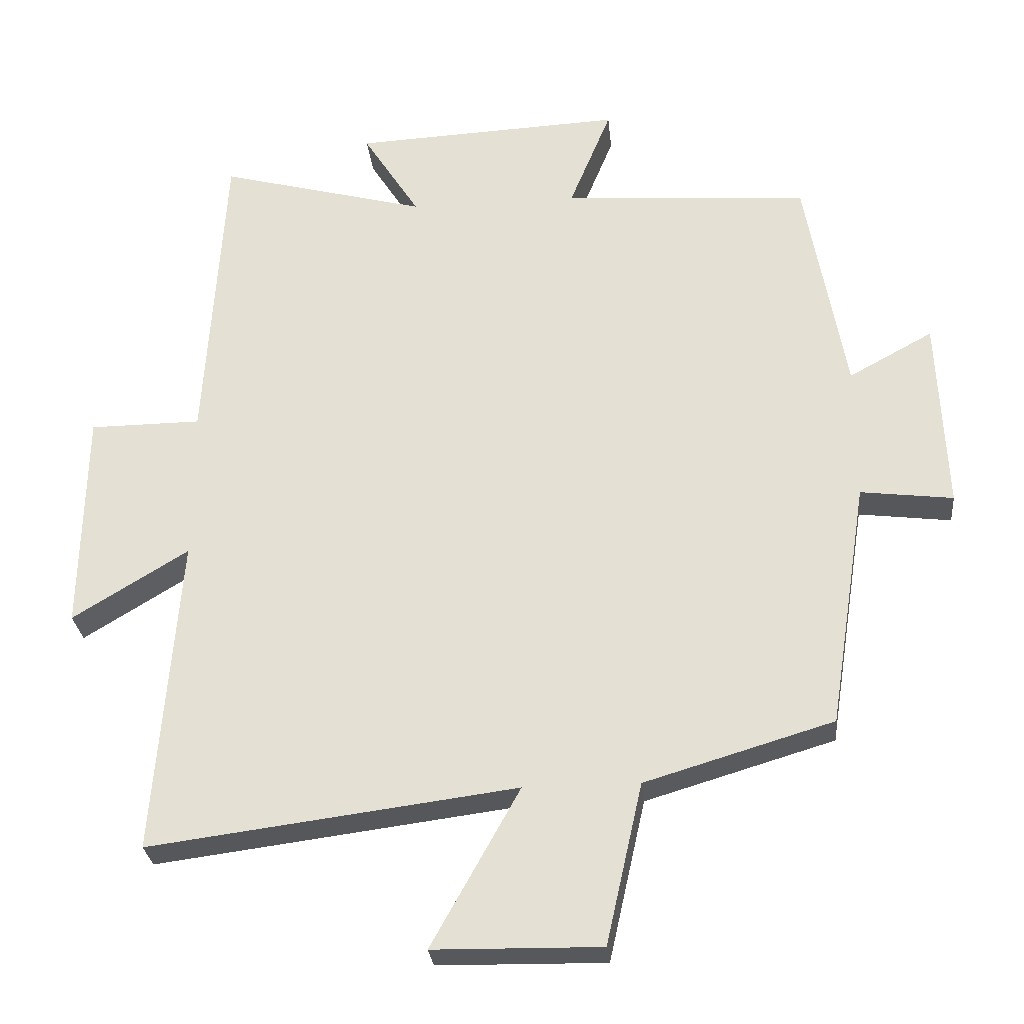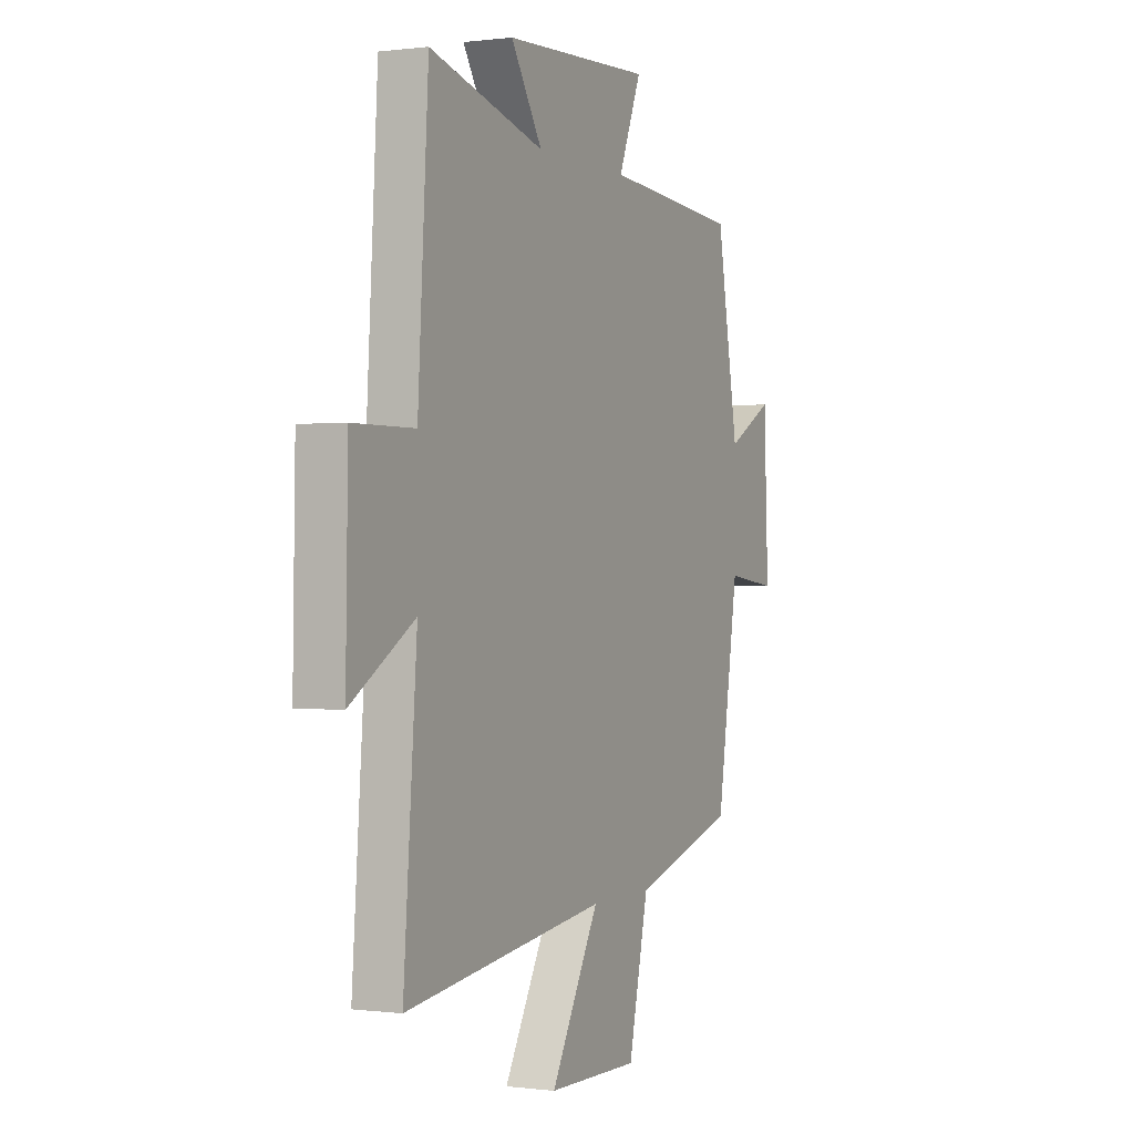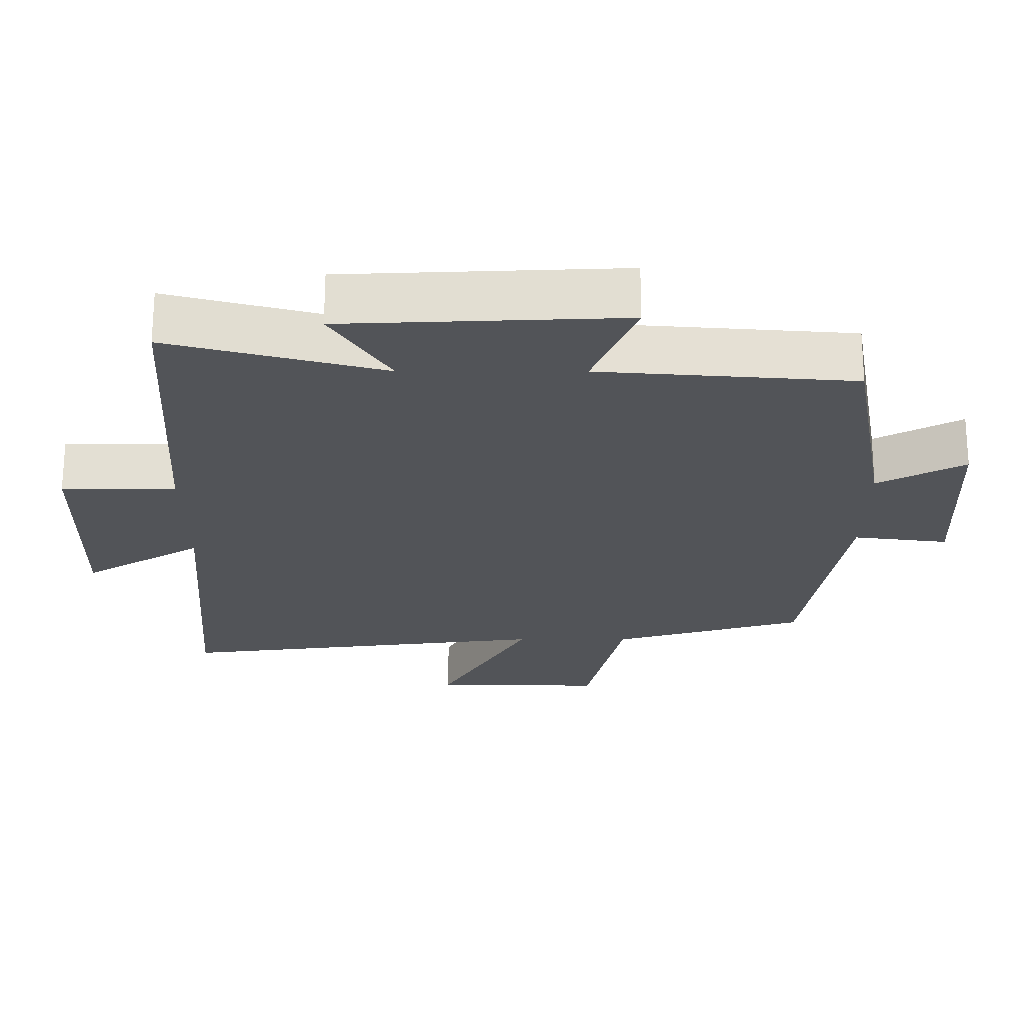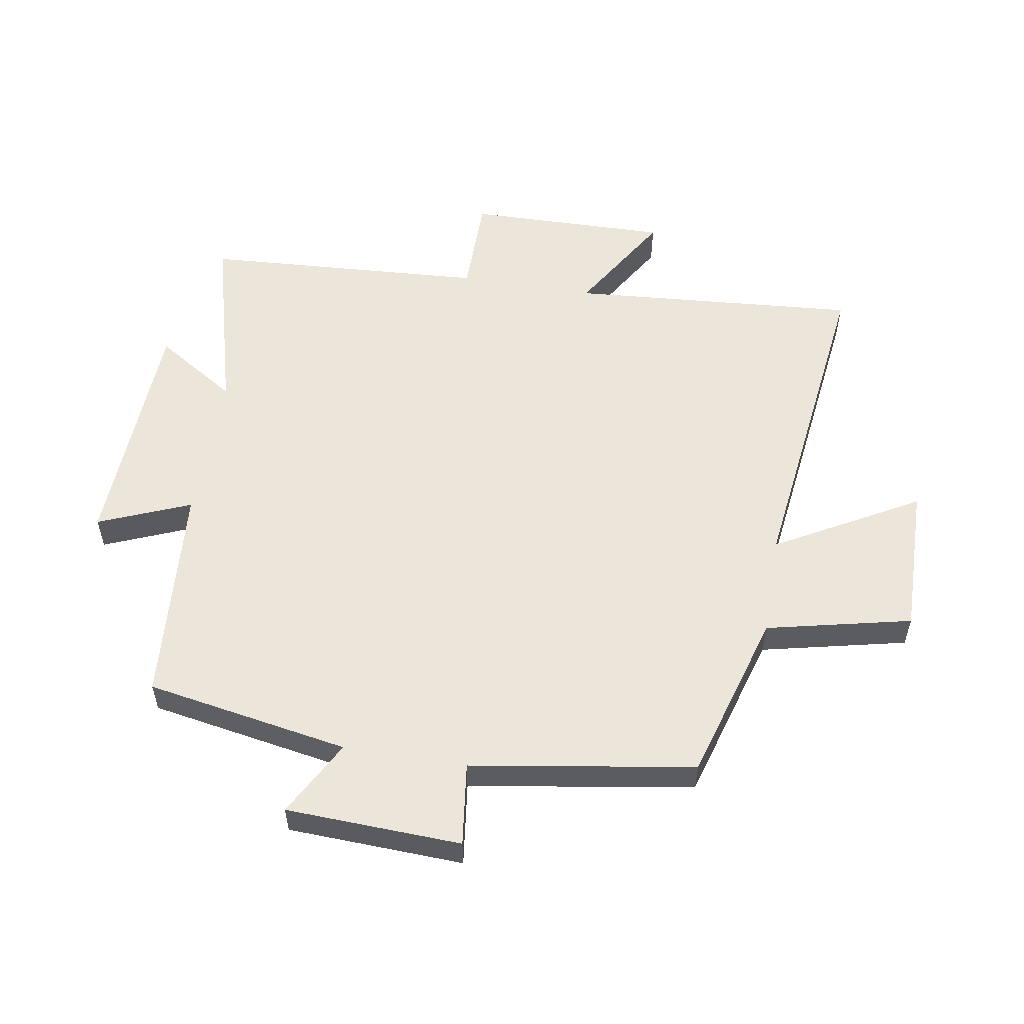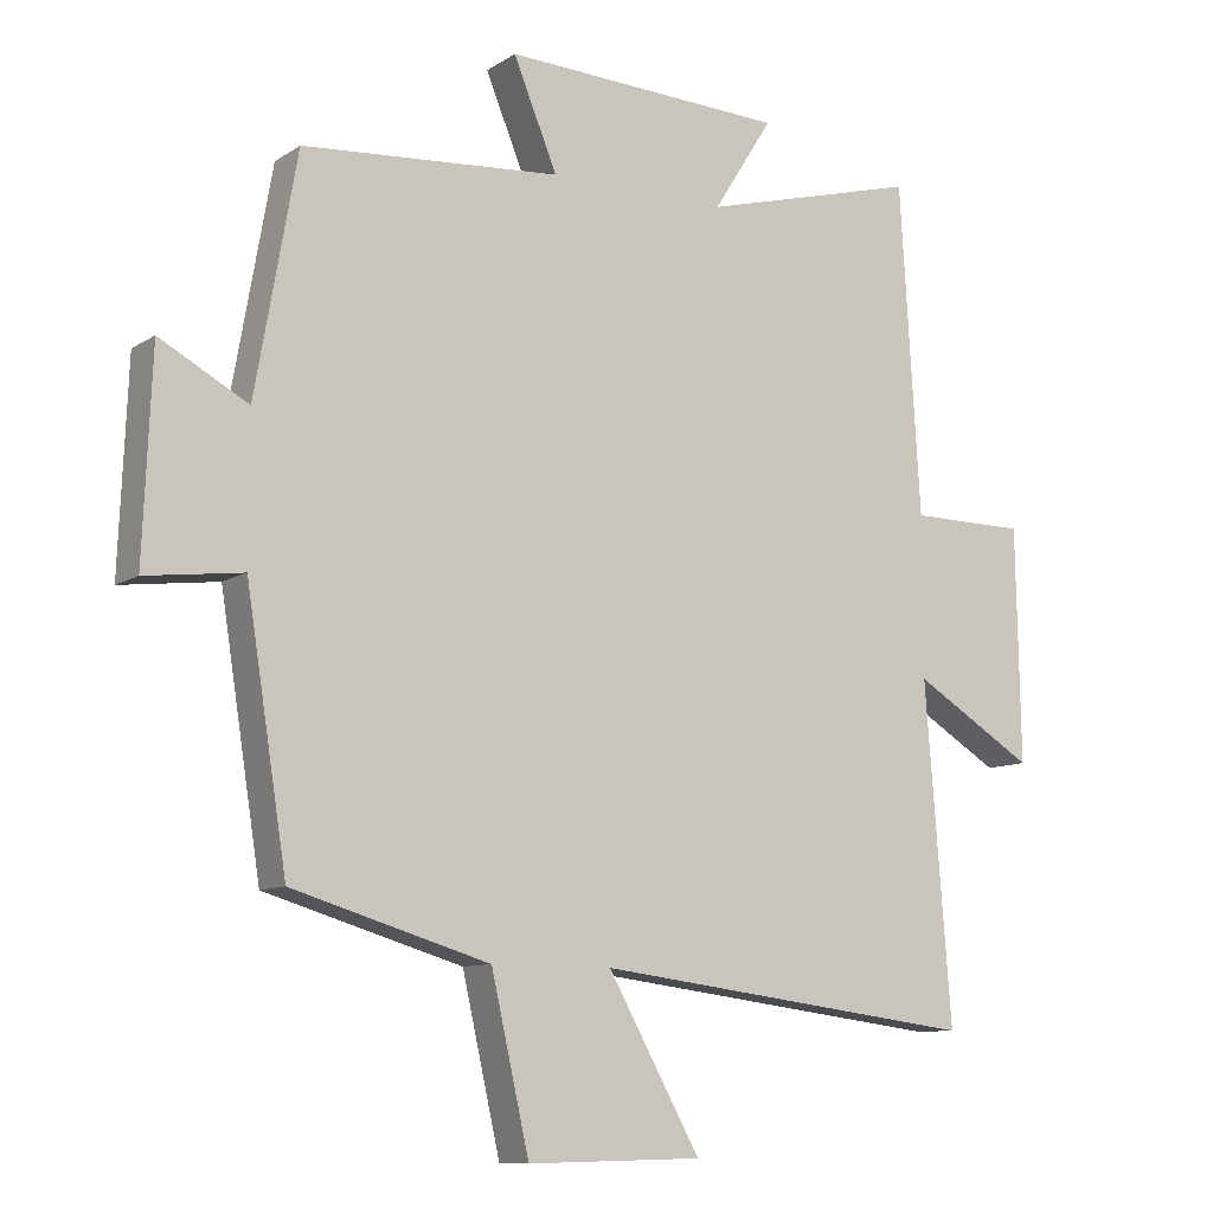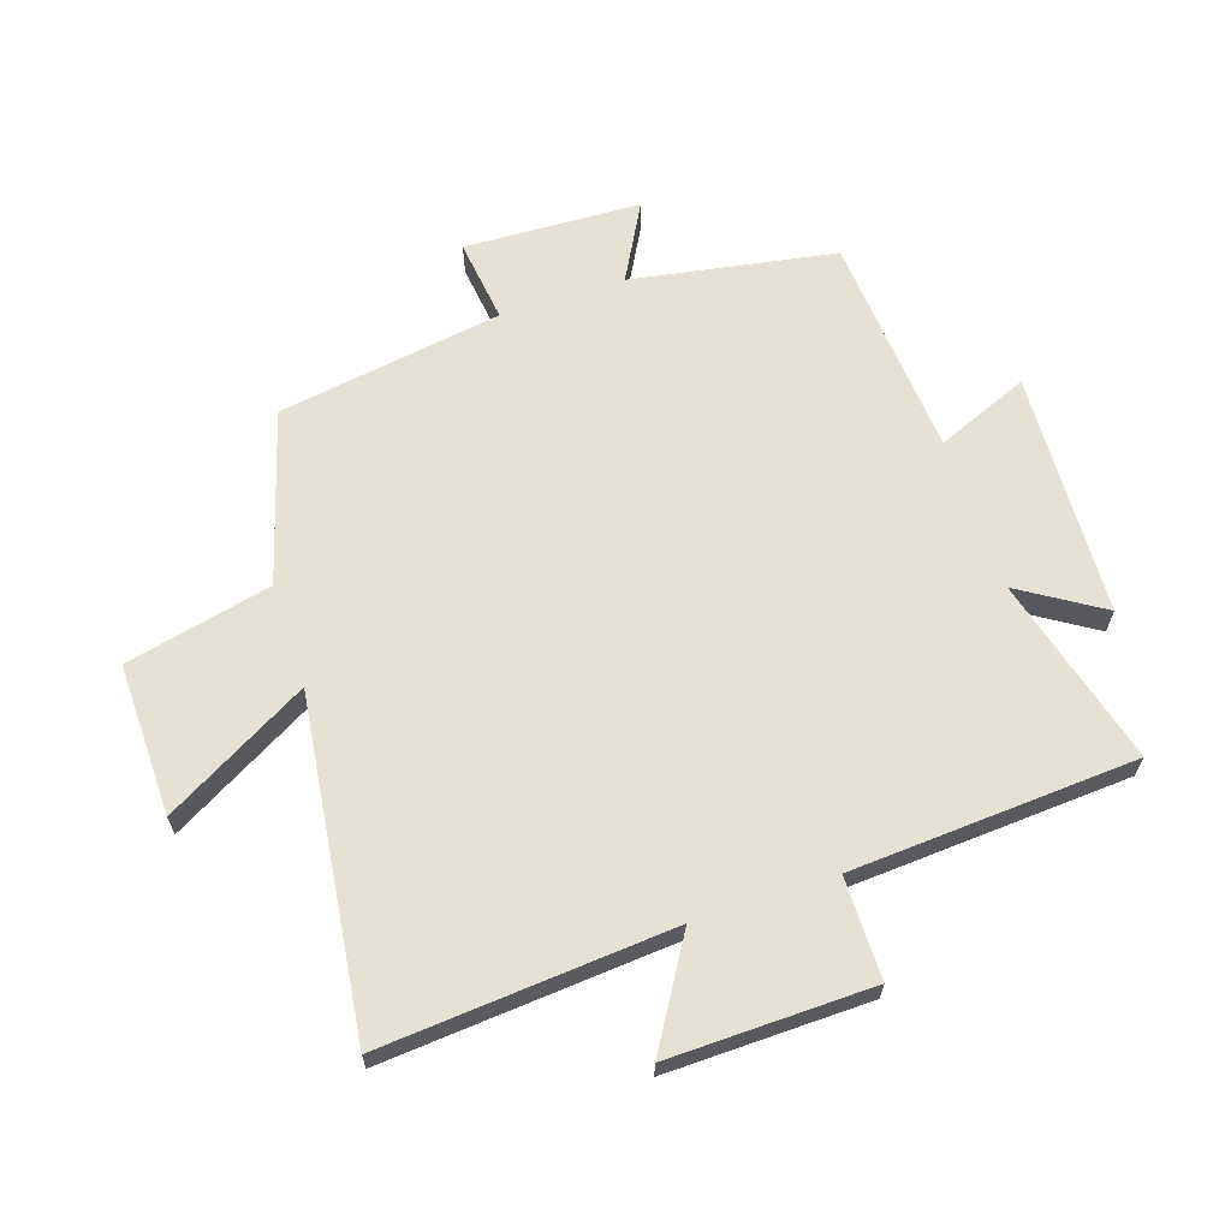
<metadata>
{"format":"obj","ext":"obj","renderer":"f3d","projection":"perspective","resolution":1024,"background":"white","views":[{"elev":-28.1,"azim":5.7,"up":"+Z"},{"elev":0.0,"azim":-64.3,"up":"+Z"},{"elev":66.8,"azim":0.1,"up":"+Z"},{"elev":55.4,"azim":99.4,"up":"+Y"},{"elev":-9.8,"azim":147.6,"up":"+Z"},{"elev":64.6,"azim":-108.4,"up":"+Y"}]}
</metadata>
<code>
v 0.443 0.07 -0.418
v 0.168 0.07 -0.5
v 0.115 0.07 -0.735
v -0.129 0.07 -0.731
v 0 0.07 -0.5
v -0.536 0.07 -0.569
v -0.5 0.07 -0.102
v -0.669 0.07 -0.205
v -0.663 0.07 0.121
v -0.5 0.07 0.122
v -0.472 0.07 0.581
v -0.168 0.07 0.5
v -0.251 0.07 0.631
v 0.143 0.07 0.649
v 0.082 0.07 0.5
v 0.442 0.07 0.473
v 0.5 0.07 0.144
v 0.623 0.07 0.211
v 0.635 0.07 -0.073
v 0.5 0.07 -0.056
v 0.443 0 -0.418
v 0.168 0 -0.5
v 0.115 0 -0.735
v -0.129 0 -0.731
v 0 0 -0.5
v -0.536 0 -0.569
v -0.5 0 -0.102
v -0.669 0 -0.205
v -0.663 0 0.121
v -0.5 0 0.122
v -0.472 0 0.581
v -0.168 0 0.5
v -0.251 0 0.631
v 0.143 0 0.649
v 0.082 0 0.5
v 0.442 0 0.473
v 0.5 0 0.144
v 0.623 0 0.211
v 0.635 0 -0.073
v 0.5 0 -0.056
f 17 18 19 20
f 15 16 17 20
f 15 20 1 2
f 12 13 14 15
f 12 15 2 3
f 10 11 12
f 7 8 9 10
f 7 10 12
f 5 6 7 12
f 3 4 5
f 3 5 12
f 40 39 38 37
f 40 37 36 35
f 22 21 40 35
f 35 34 33 32
f 23 22 35 32
f 32 31 30
f 30 29 28 27
f 32 30 27
f 32 27 26 25
f 25 24 23
f 32 25 23
f 1 21 22 2
f 2 22 23 3
f 3 23 24 4
f 4 24 25 5
f 5 25 26 6
f 6 26 27 7
f 7 27 28 8
f 8 28 29 9
f 9 29 30 10
f 10 30 31 11
f 11 31 32 12
f 12 32 33 13
f 13 33 34 14
f 14 34 35 15
f 15 35 36 16
f 16 36 37 17
f 17 37 38 18
f 18 38 39 19
f 19 39 40 20
f 20 40 21 1

</code>
